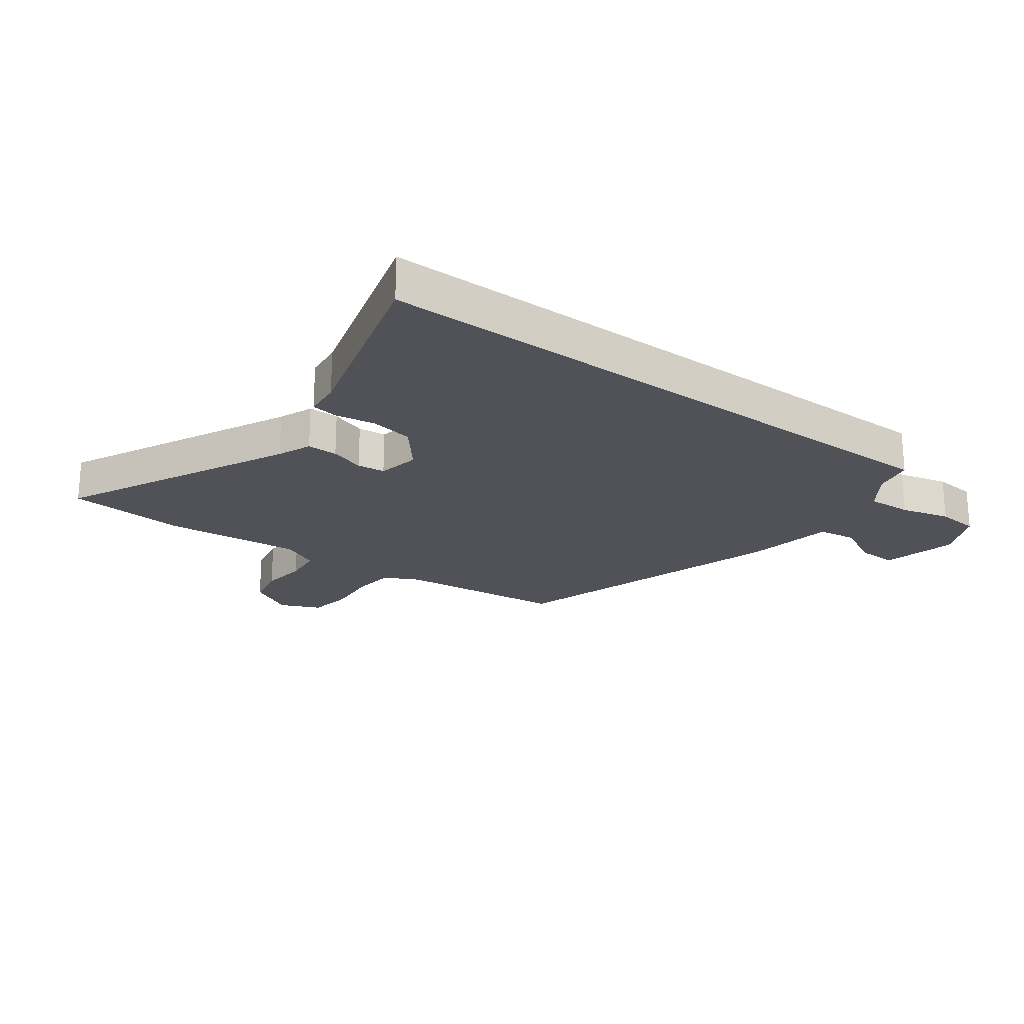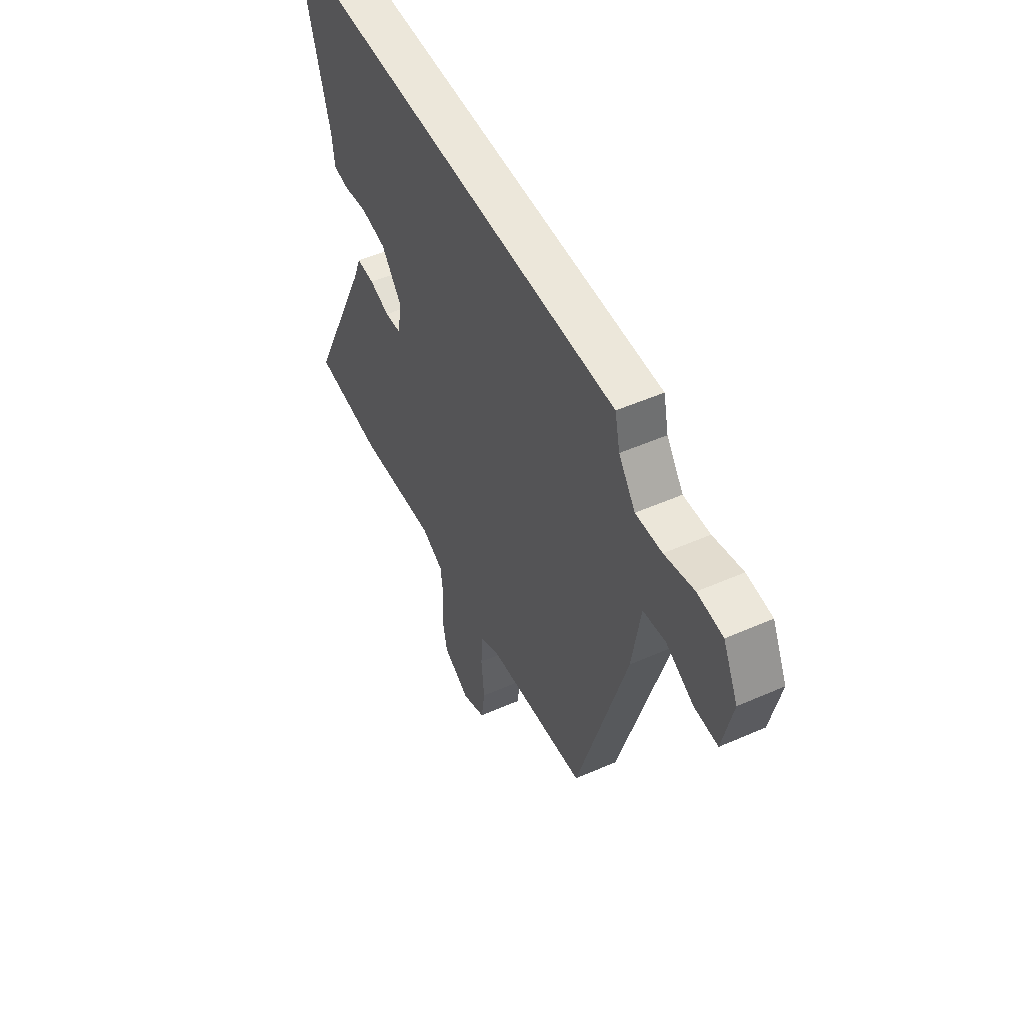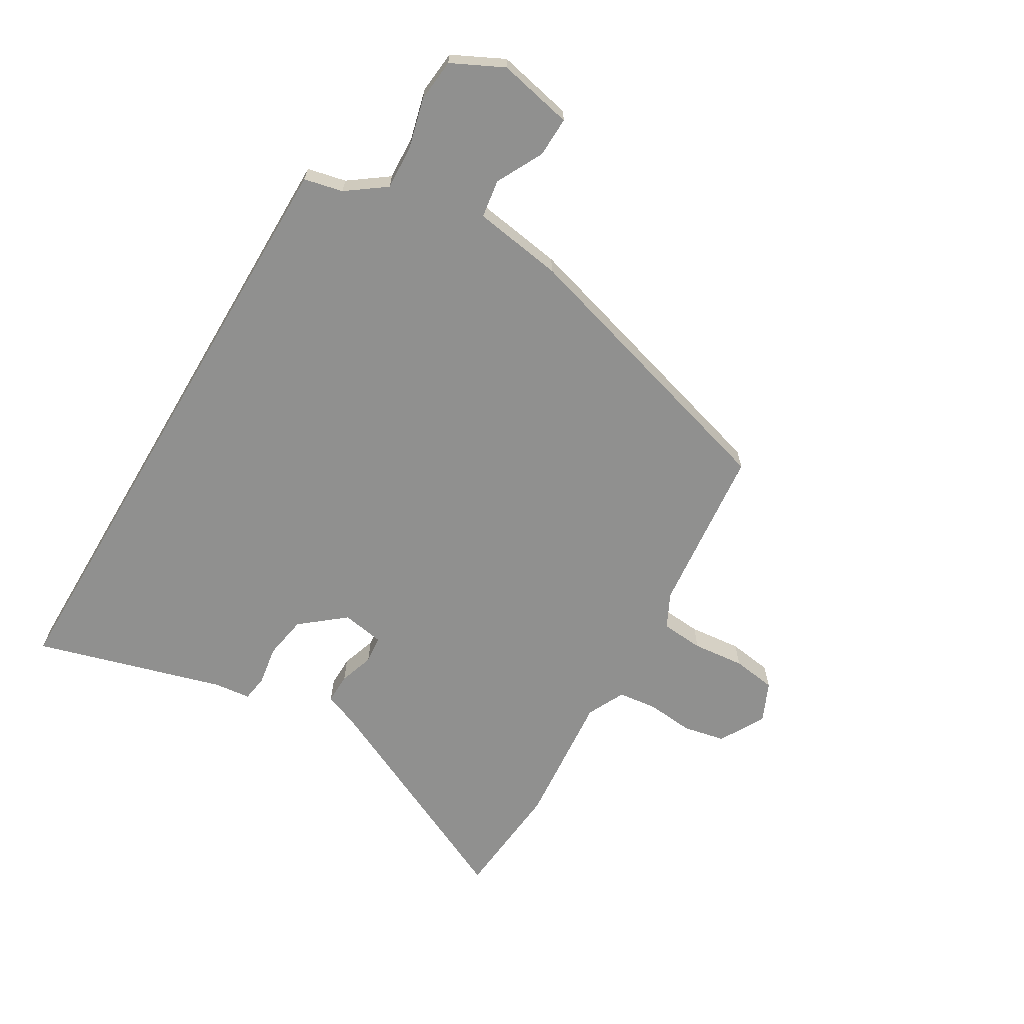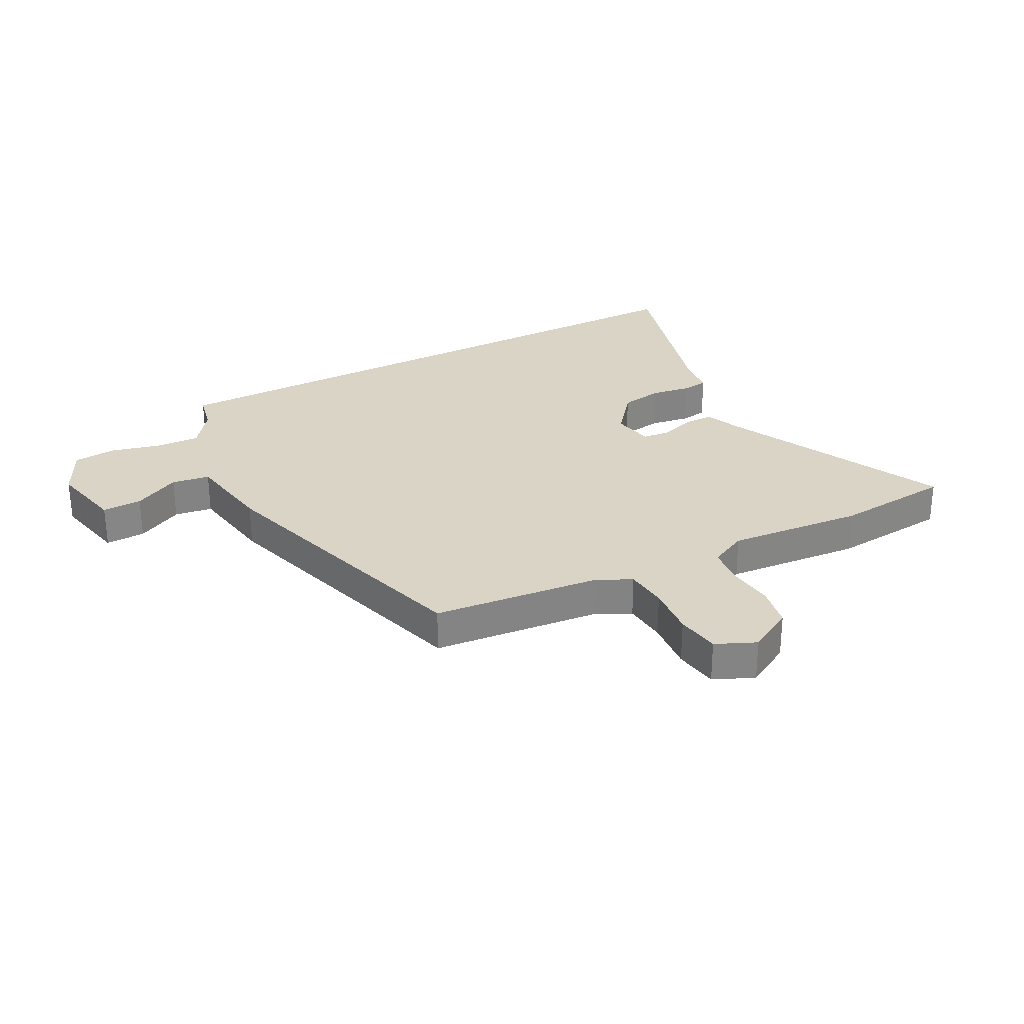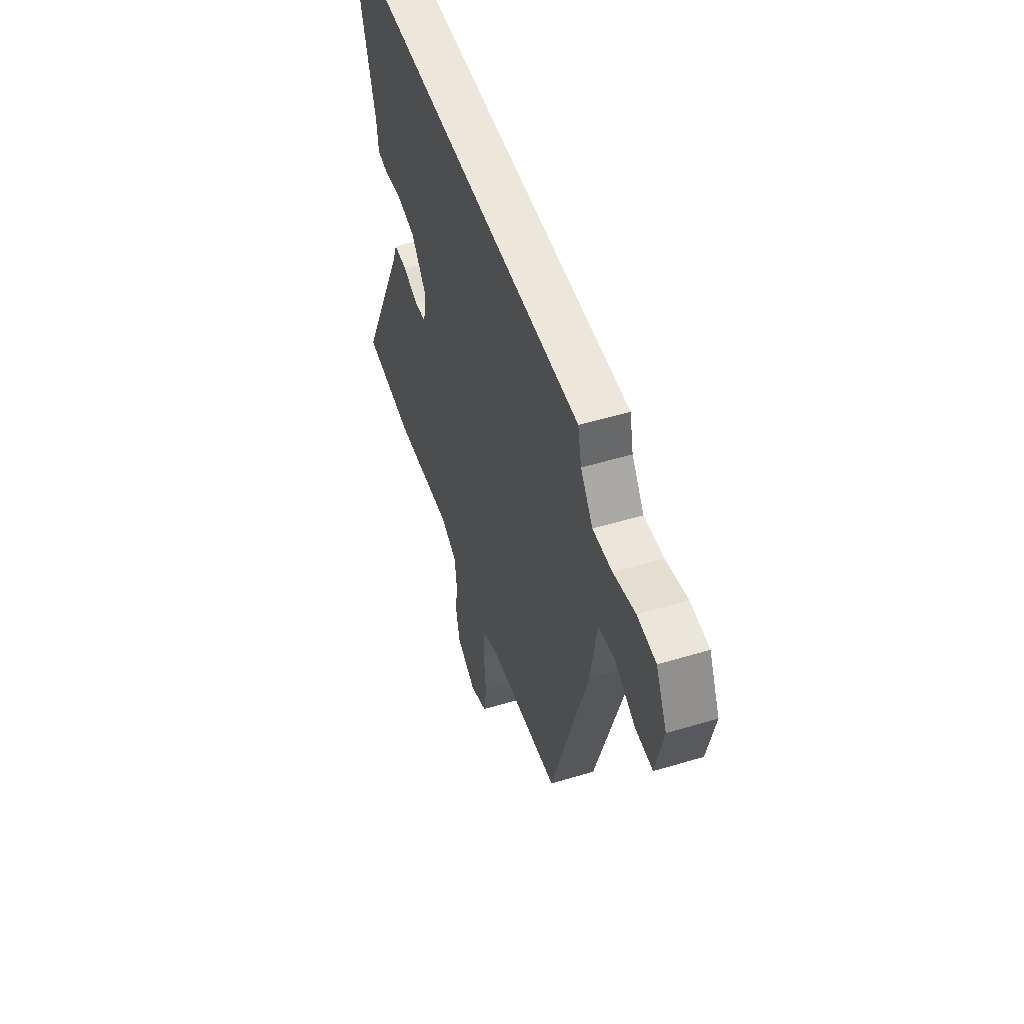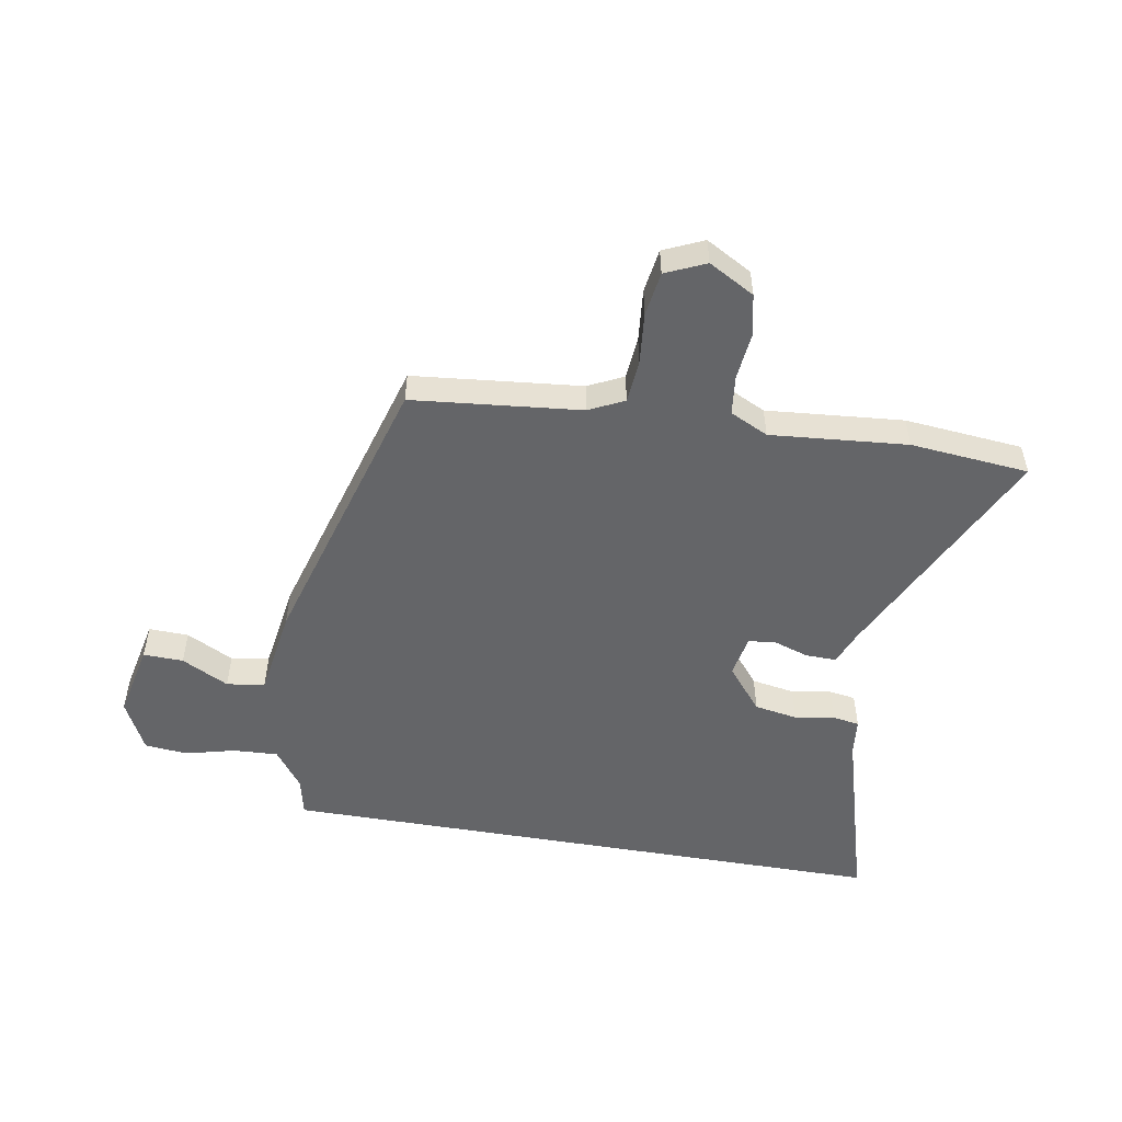
<metadata>
{"format":"obj","ext":"obj","renderer":"f3d","projection":"perspective","resolution":1024,"background":"white","views":[{"elev":-21.5,"azim":-36.8,"up":"+Y"},{"elev":51.0,"azim":64.4,"up":"+Z"},{"elev":-65.6,"azim":59.4,"up":"+Y"},{"elev":28.9,"azim":151.9,"up":"+Y"},{"elev":51.6,"azim":71.9,"up":"+Z"},{"elev":-51.6,"azim":170.1,"up":"+Y"}]}
</metadata>
<code>
v -0.456 0.07 -0.504
v -0.661 0.07 -0.485
v -0.474 0.07 -0.091
v -0.451 0.07 -0.032
v -0.398 0.07 -0.033
v -0.338 0.07 -0.053
v -0.29 0.07 -0.048
v -0.277 0.07 0.025
v -0.339 0.07 0.101
v -0.414 0.07 0.114
v -0.483 0.07 0.103
v -0.529 0.07 0.11
v -0.536 0.07 0.174
v -0.63 0.07 0.5
v 0.435 0.07 0.5
v 0.45 0.07 0.433
v 0.499 0.07 0.366
v 0.576 0.07 0.37
v 0.662 0.07 0.392
v 0.736 0.07 0.385
v 0.78 0.07 0.296
v 0.752 0.07 0.166
v 0.683 0.07 0.168
v 0.602 0.07 0.21
v 0.536 0.07 0.2
v 0.512 0.07 0.045
v 0.368 0.07 -0.45
v 0.077 0.07 -0.48
v 0.017 0.07 -0.51
v 0.011 0.07 -0.584
v 0.02 0.07 -0.674
v 0.009 0.07 -0.75
v -0.06 0.07 -0.781
v -0.139 0.07 -0.737
v -0.154 0.07 -0.664
v -0.146 0.07 -0.583
v -0.154 0.07 -0.515
v -0.22 0.07 -0.483
v -0.456 0 -0.504
v -0.661 0 -0.485
v -0.474 0 -0.091
v -0.451 0 -0.032
v -0.398 0 -0.033
v -0.338 0 -0.053
v -0.29 0 -0.048
v -0.277 0 0.025
v -0.339 0 0.101
v -0.414 0 0.114
v -0.483 0 0.103
v -0.529 0 0.11
v -0.536 0 0.174
v -0.63 0 0.5
v 0.435 0 0.5
v 0.45 0 0.433
v 0.499 0 0.366
v 0.576 0 0.37
v 0.662 0 0.392
v 0.736 0 0.385
v 0.78 0 0.296
v 0.752 0 0.166
v 0.683 0 0.168
v 0.602 0 0.21
v 0.536 0 0.2
v 0.512 0 0.045
v 0.368 0 -0.45
v 0.077 0 -0.48
v 0.017 0 -0.51
v 0.011 0 -0.584
v 0.02 0 -0.674
v 0.009 0 -0.75
v -0.06 0 -0.781
v -0.139 0 -0.737
v -0.154 0 -0.664
v -0.146 0 -0.583
v -0.154 0 -0.515
v -0.22 0 -0.483
f 34 35 36
f 33 34 36
f 32 33 36
f 31 32 36
f 30 31 36
f 29 30 36 37
f 28 29 37 38
f 27 28 38
f 26 27 38
f 25 26 38
f 22 23 24
f 21 22 24
f 20 21 24
f 19 20 24
f 18 19 24
f 17 18 24 25
f 38 1 2
f 25 38 2
f 17 25 2
f 16 17 2
f 13 14 15 16
f 12 13 16
f 11 12 16
f 10 11 16
f 3 4 5 6
f 3 6 7
f 2 3 7
f 16 2 7
f 9 10 16
f 8 9 16
f 7 8 16
f 74 73 72
f 74 72 71
f 74 71 70
f 74 70 69
f 74 69 68
f 75 74 68 67
f 76 75 67 66
f 76 66 65
f 76 65 64
f 76 64 63
f 62 61 60
f 62 60 59
f 62 59 58
f 62 58 57
f 62 57 56
f 63 62 56 55
f 40 39 76
f 40 76 63
f 40 63 55
f 40 55 54
f 54 53 52 51
f 54 51 50
f 54 50 49
f 54 49 48
f 44 43 42 41
f 45 44 41
f 45 41 40
f 45 40 54
f 54 48 47
f 54 47 46
f 54 46 45
f 1 39 40 2
f 2 40 41 3
f 3 41 42 4
f 4 42 43 5
f 5 43 44 6
f 6 44 45 7
f 7 45 46 8
f 8 46 47 9
f 9 47 48 10
f 10 48 49 11
f 11 49 50 12
f 12 50 51 13
f 13 51 52 14
f 14 52 53 15
f 15 53 54 16
f 16 54 55 17
f 17 55 56 18
f 18 56 57 19
f 19 57 58 20
f 20 58 59 21
f 21 59 60 22
f 22 60 61 23
f 23 61 62 24
f 24 62 63 25
f 25 63 64 26
f 26 64 65 27
f 27 65 66 28
f 28 66 67 29
f 29 67 68 30
f 30 68 69 31
f 31 69 70 32
f 32 70 71 33
f 33 71 72 34
f 34 72 73 35
f 35 73 74 36
f 36 74 75 37
f 37 75 76 38
f 38 76 39 1

</code>
